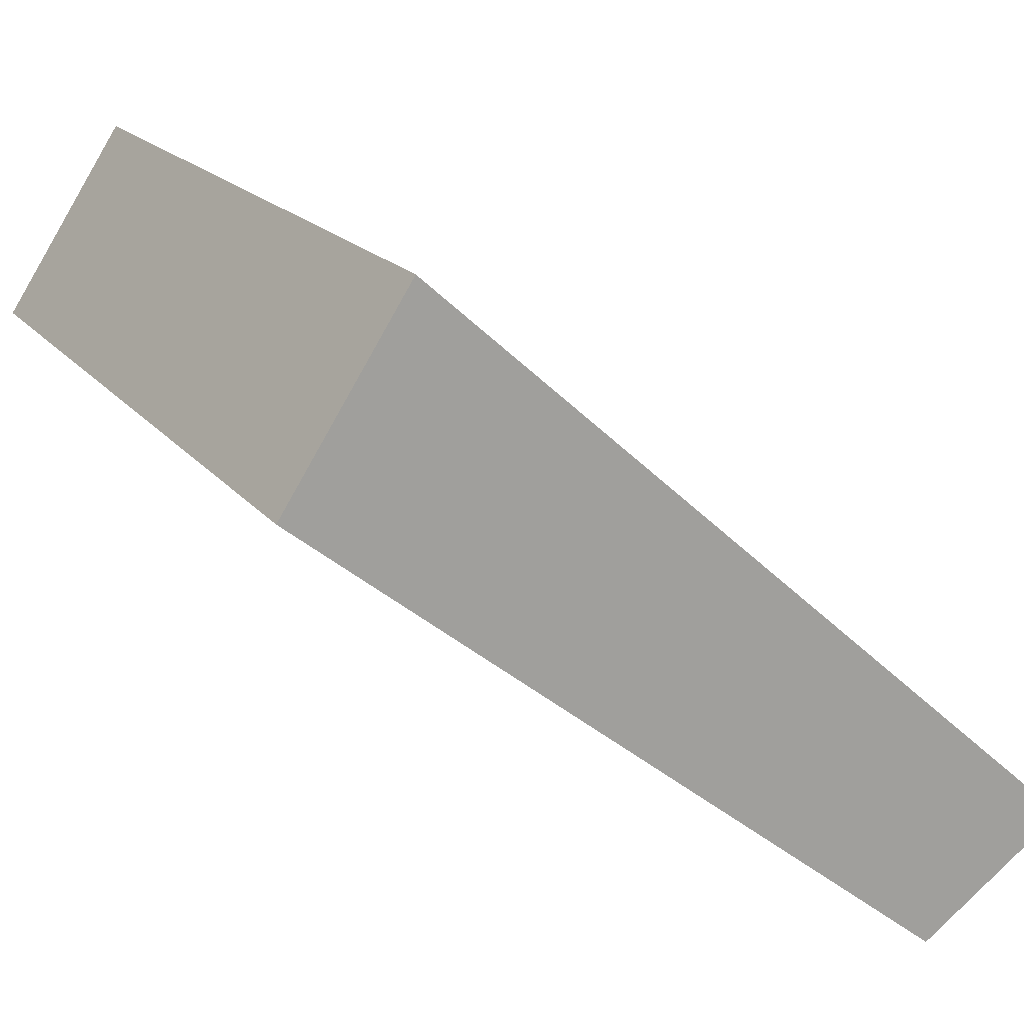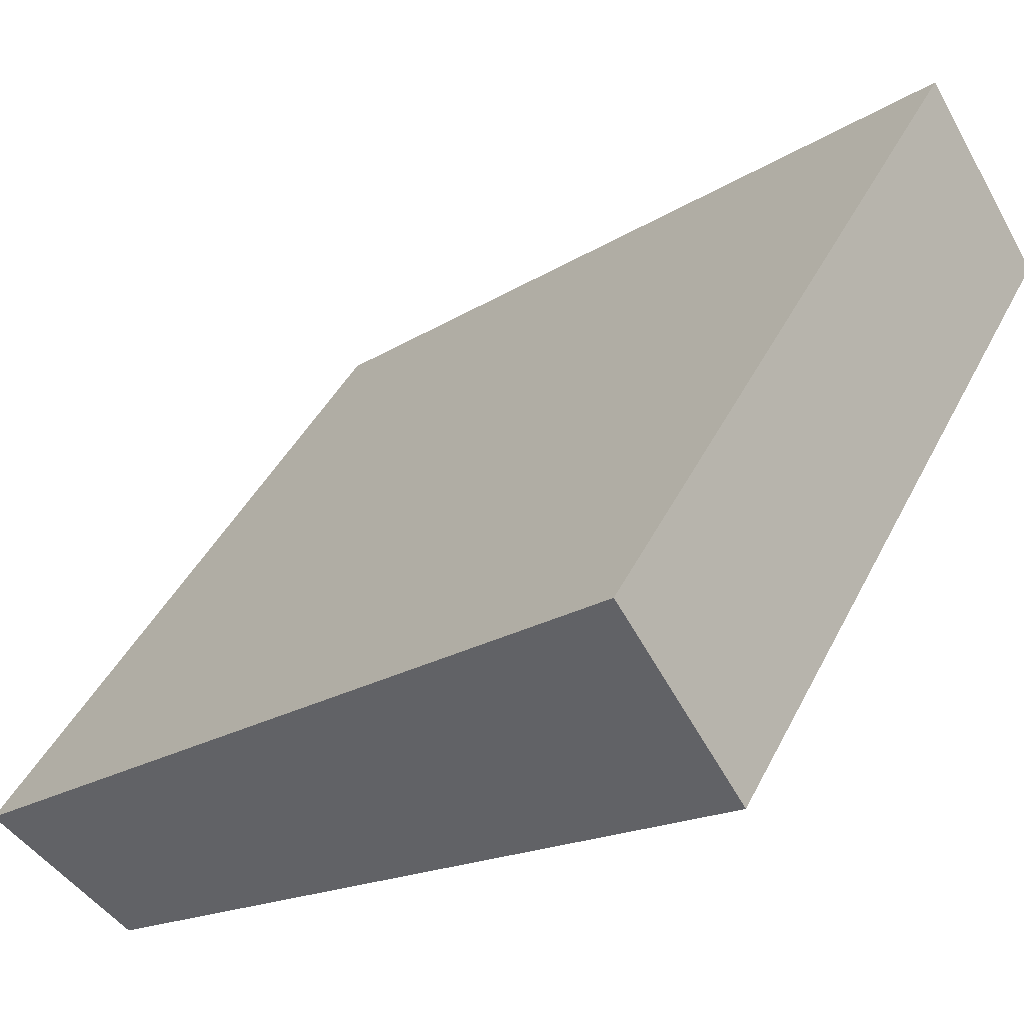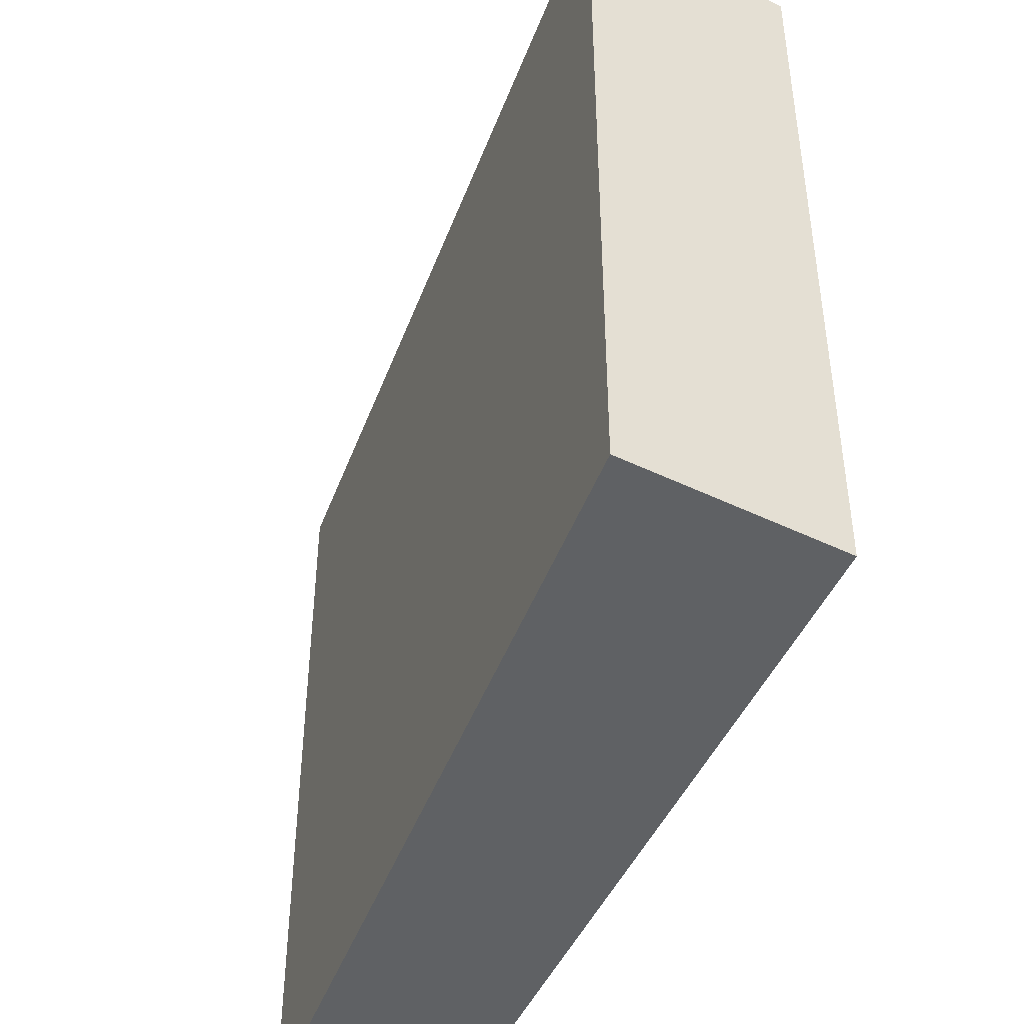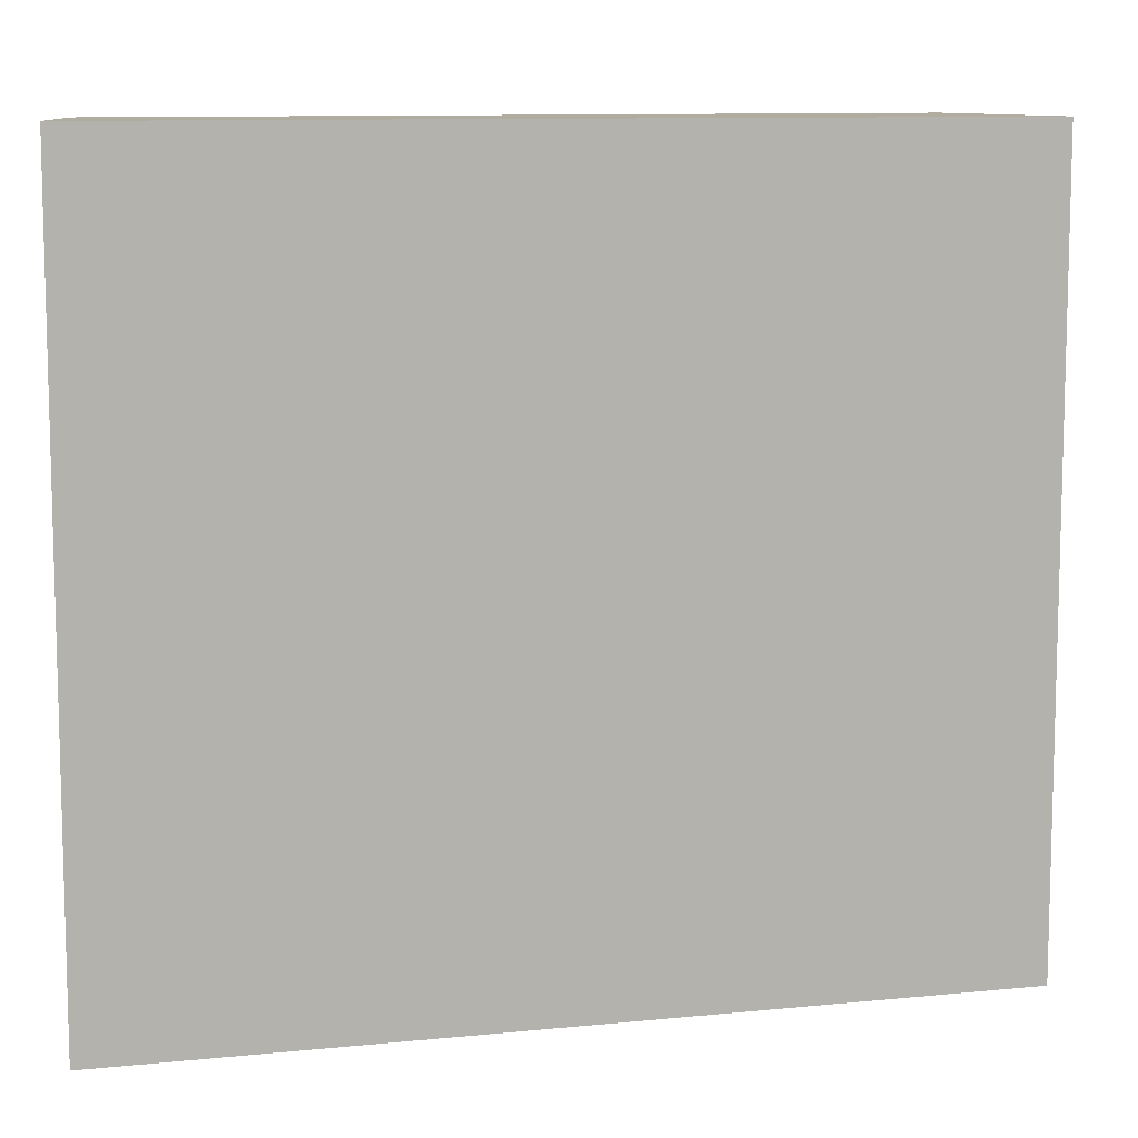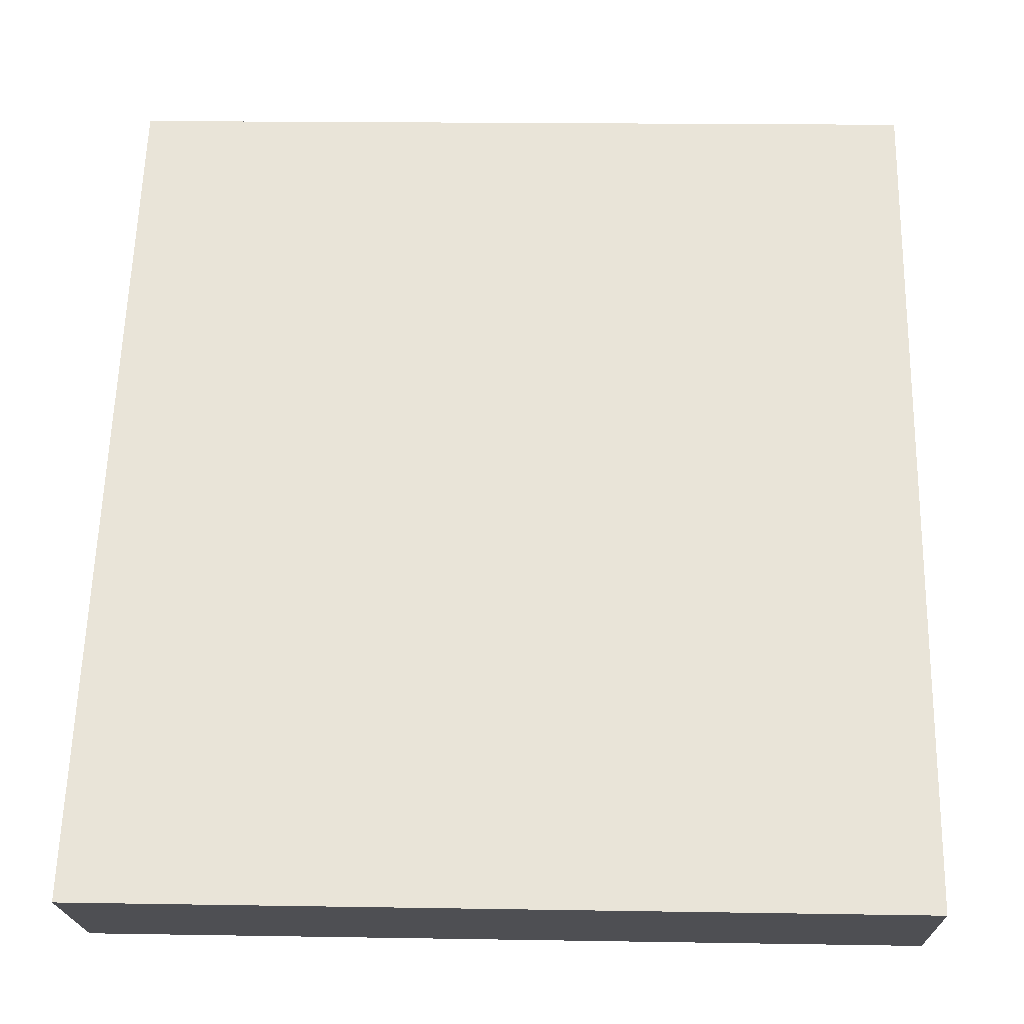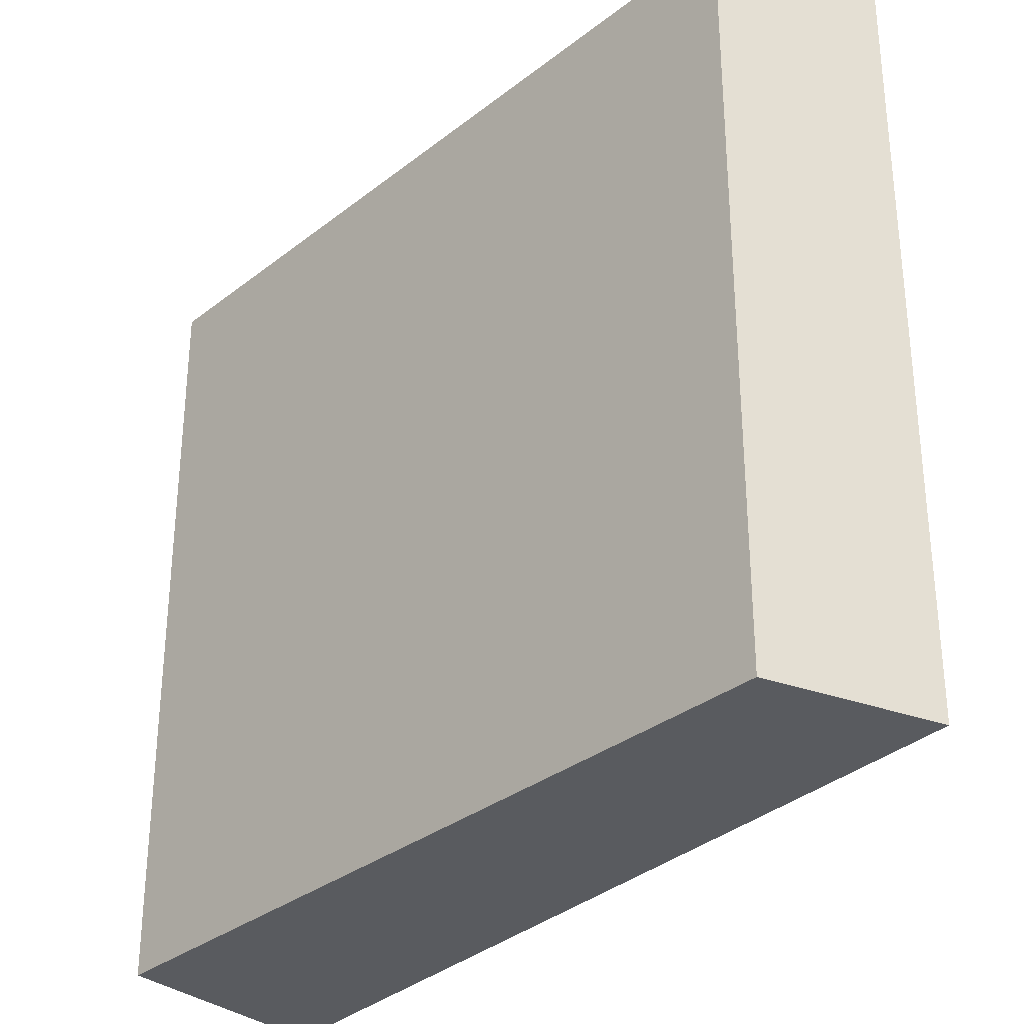
<metadata>
{"format":"obj","ext":"obj","renderer":"f3d","projection":"perspective","resolution":1024,"background":"white","views":[{"elev":17.9,"azim":154.5,"up":"+Z"},{"elev":42.8,"azim":25.1,"up":"+Z"},{"elev":-46.5,"azim":28.3,"up":"+Y"},{"elev":9.9,"azim":-56.5,"up":"+Y"},{"elev":17.4,"azim":-88.1,"up":"+Z"},{"elev":-32.5,"azim":-171.1,"up":"+Y"}]}
</metadata>
<code>
v  0.472 2.546 -0.336
v  2.143 2.546 1.906
v  2.535 2.546 1.299
v  0 2.546 1.559e-16
v  2.535 -7.954e-17 1.299
v  0.472 2.057e-17 -0.336
v  0 0 0
v  2.143 -1.167e-16 1.906
g defaultobject
f 1 2 3
f 2 1 4
f 5 1 3
f 1 5 6
f 6 4 1
f 4 6 7
f 7 2 4
f 2 7 8
f 8 3 2
f 3 8 5
f 5 7 6
f 7 5 8

</code>
